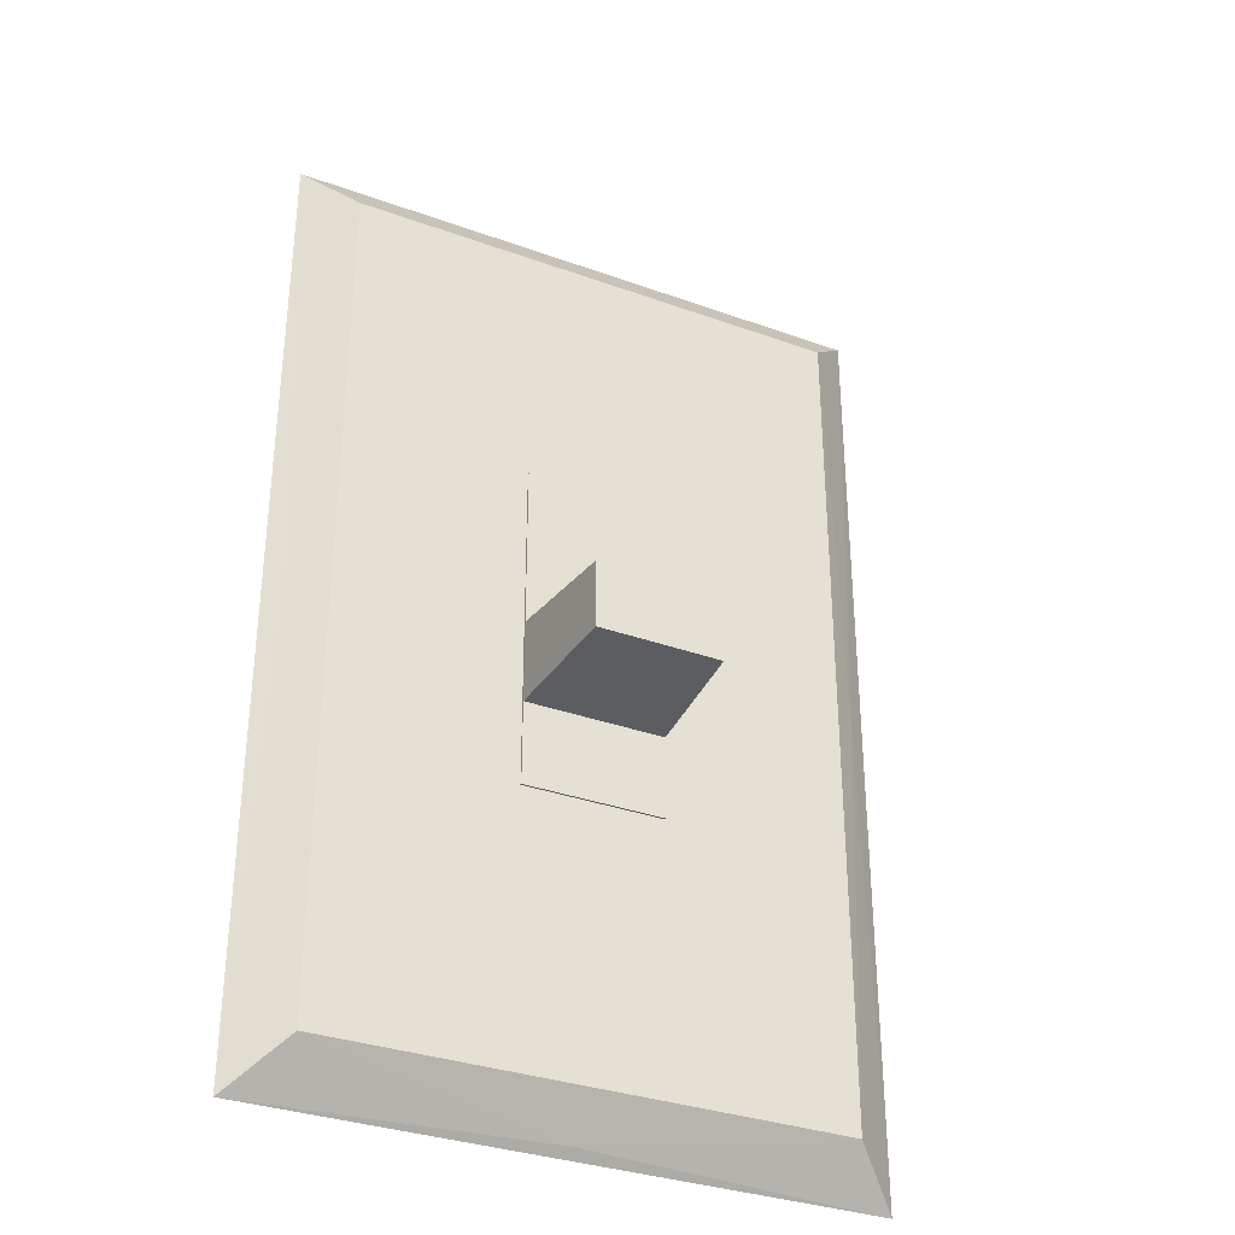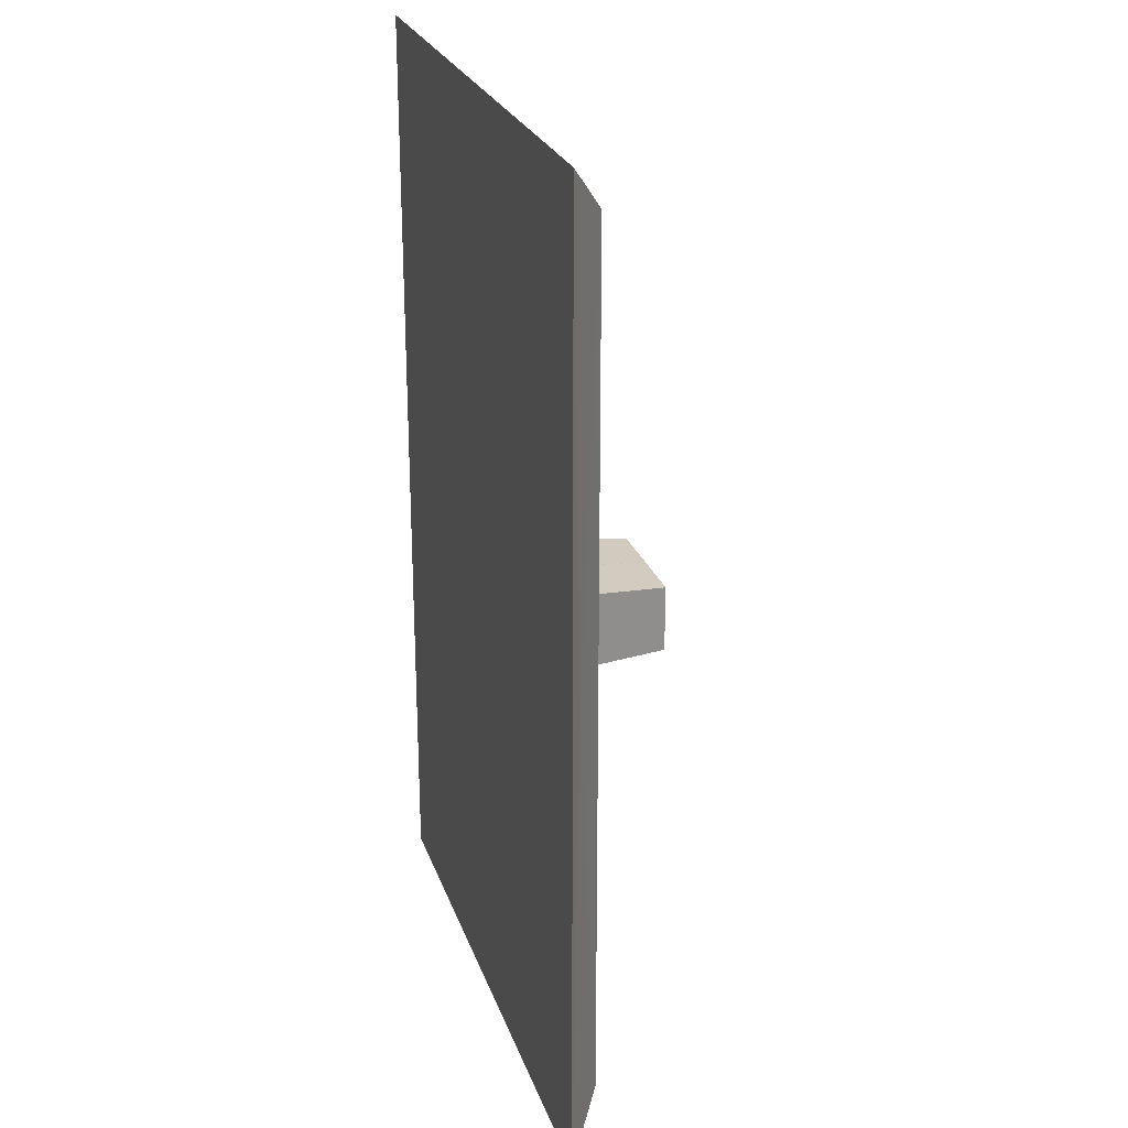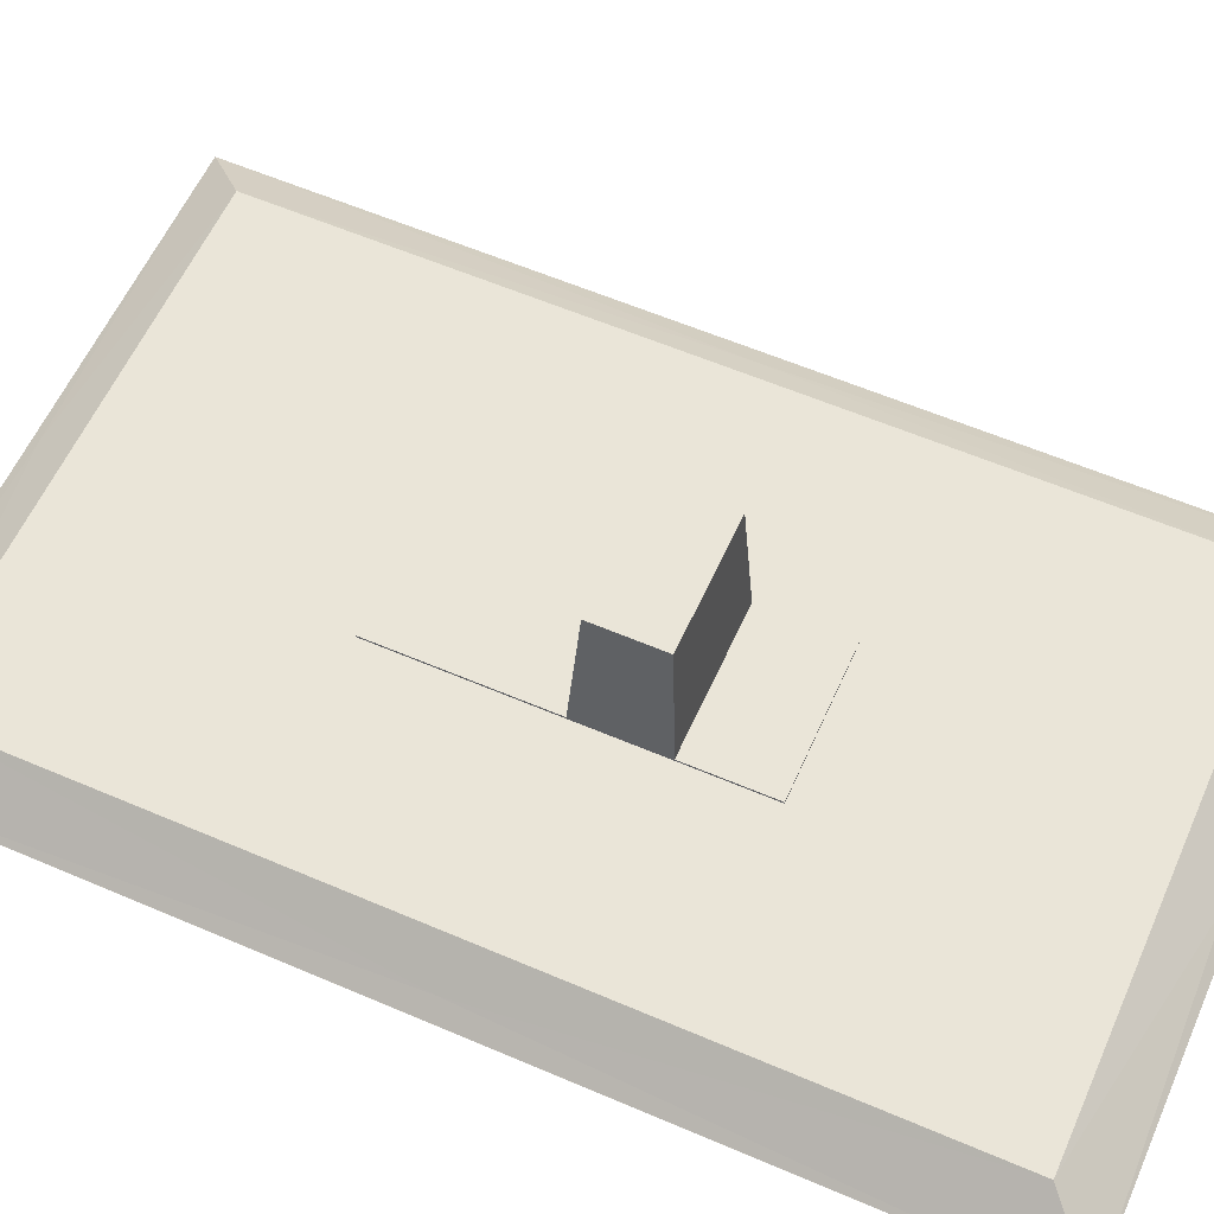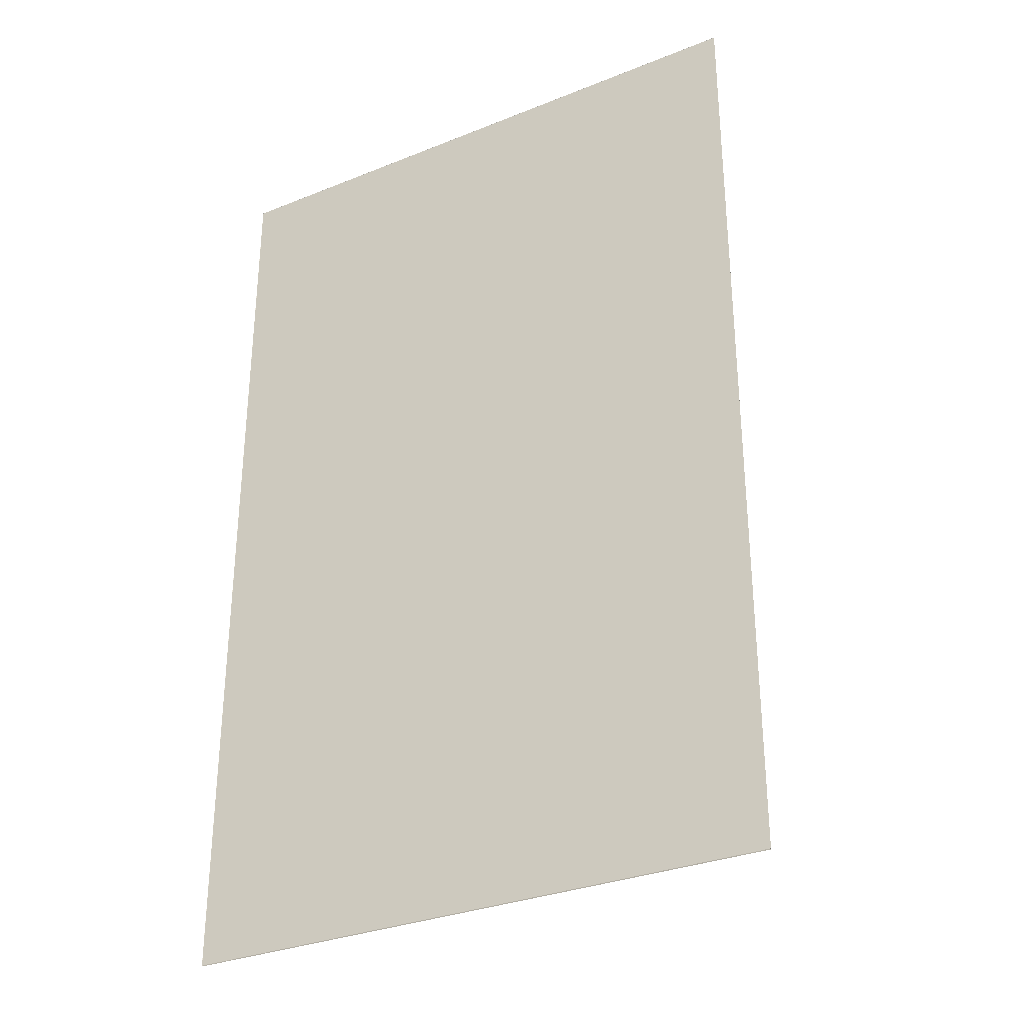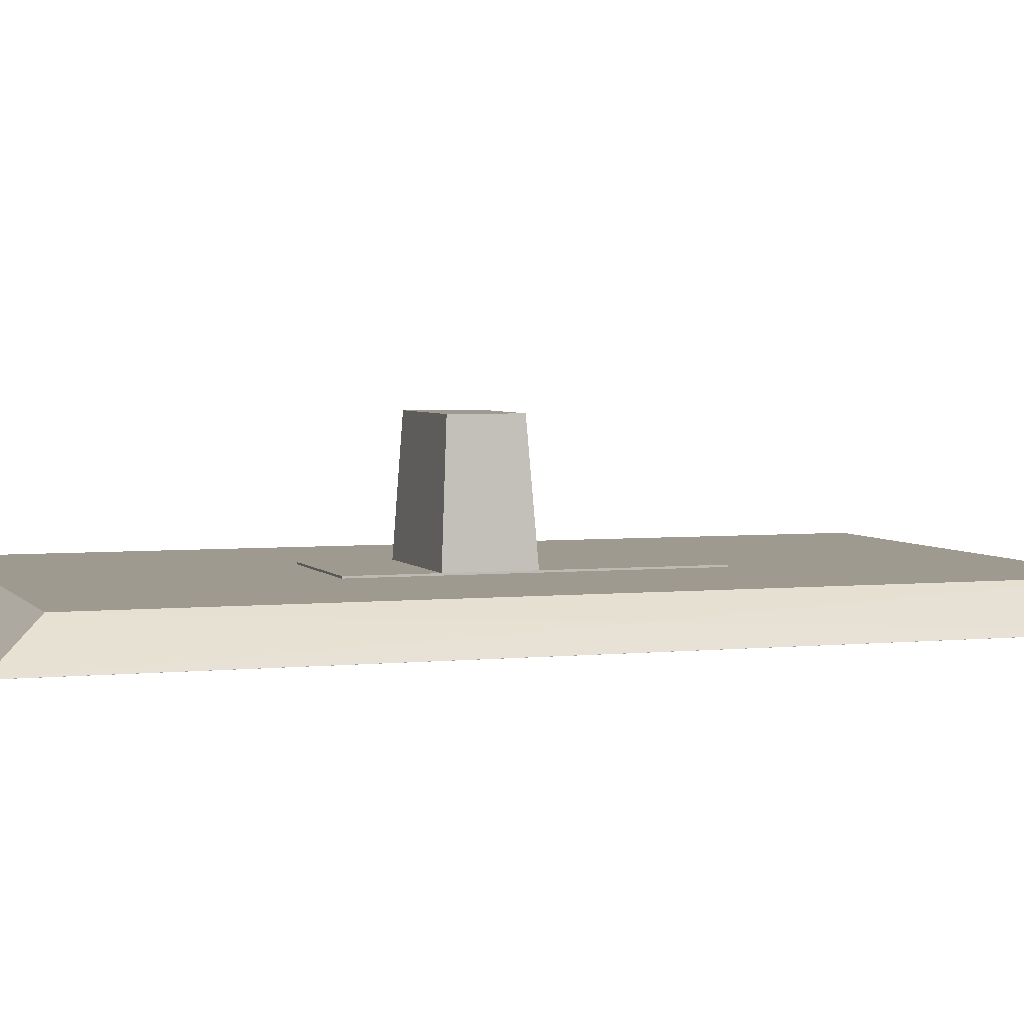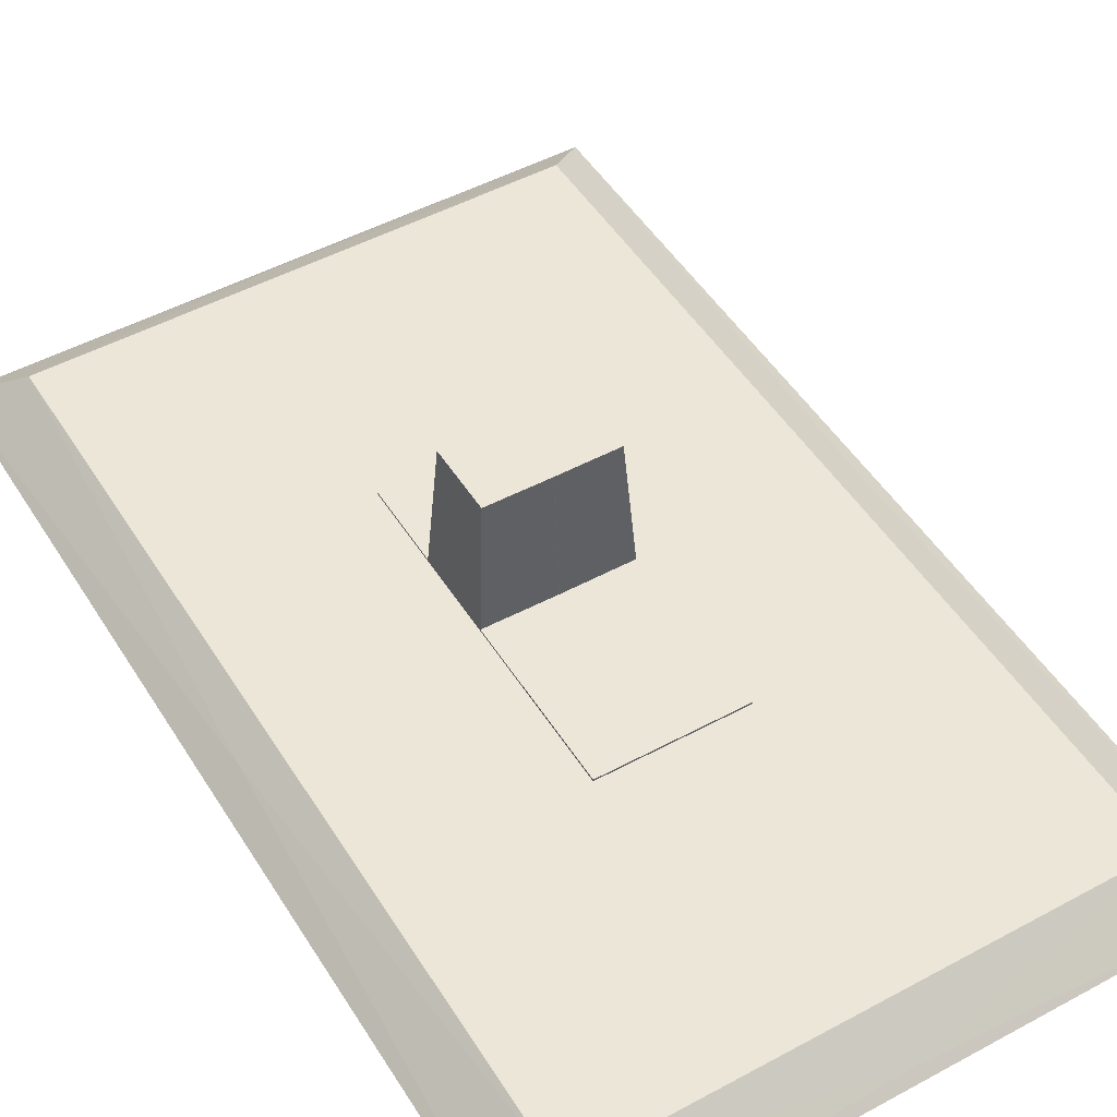
<metadata>
{"format":"obj","ext":"obj","renderer":"f3d","projection":"perspective","resolution":1024,"background":"white","views":[{"elev":-33.2,"azim":-26.4,"up":"+Y"},{"elev":24.8,"azim":-106.7,"up":"+Y"},{"elev":58.9,"azim":-66.1,"up":"+Z"},{"elev":-31.6,"azim":-150.4,"up":"+Y"},{"elev":3.7,"azim":71.0,"up":"+Z"},{"elev":49.3,"azim":149.1,"up":"+Z"}]}
</metadata>
<code>
g Plane
v 1.361 -2.412 0.005121
v 1.361 1.977 0.00512
v -1.432 -2.412 0.00512
v -1.432 1.977 0.00512
f 1 3 4 2
g FacePlate_flwhite
v -1.202 -2.189 0.1835
v -0.0416 -2.375 0.04317
v 1.133 -2.189 0.1835
v 1.363 -2.416 0.005707
v -1.431 -2.416 0.005707
v 1.255 -0.2061 0.09352
v 1.363 1.978 0.005707
v 1.133 1.751 0.1835
v 1.133 0.5132 0.1835
v 1.133 -1.002 0.1835
v 0.2705 -0.9581 0.1835
v -0.3446 -0.9581 0.1835
v 0.2713 0.4649 0.1835
v -1.202 1.751 0.1835
v -0.3426 0.4676 0.1835
v -1.202 0.5132 0.1835
v -1.359 -0.2242 0.0594
v -1.202 -1.002 0.1835
v -1.431 1.978 0.005707
v -0.0258 1.935 0.03987
f 5 6 7
f 7 6 8
f 8 6 9
f 6 5 9
f 8 10 7
f 11 10 8
f 12 10 11
f 16 5 7 15
f 12 17 13
f 18 19 17 12
f 20 19 18
f 5 21 9
f 23 21 18
f 9 21 23
f 12 24 18
f 11 24 12
f 23 24 11
f 18 24 23
f 17 15 14 13
f 20 22 16 19
f 15 7 14
f 22 5 16
f 20 18 21
f 22 20 21
f 21 5 22
f 10 12 13
f 10 13 14
f 7 10 14
g Switch_black
v -0.3593 -0.9806 0.1924
v -0.03796 -0.9806 0.1249
v 0.2834 -0.9806 0.1924
v 0.2834 -0.9806 0.0574
v -0.3593 -0.9806 0.0574
v 0.2834 -0.6007 0.09115
v 0.2834 -0.2207 0.1249
v 0.2834 -0.6007 0.1586
v 0.2834 0.5391 0.0574
v 0.2834 -0.2207 0.1249
v 0.2834 -0.6015 0.0574
v 0.2834 -0.2224 0.0574
v 0.2834 0.5391 0.1924
v 0.2834 -0.2207 0.1249
v 0.2834 -0.2224 0.1924
v 0.2834 -0.6015 0.1924
v 0.2834 -0.6015 0.1924
v -0.3593 -0.5999 0.1924
v -0.3593 0.5391 0.1924
v -0.3593 -0.2191 0.1924
v -0.03868 -0.219 0.1924
v -0.03725 -0.2191 0.1924
v -0.3593 -0.5974 0.1584
v -0.3593 -0.2207 0.1249
v -0.3593 -0.5974 0.09146
v -0.3593 -0.2174 0.1252
v -0.3593 -0.5998 0.1924
v -0.3593 0.5391 0.0574
v -0.3593 -0.2174 0.1246
v -0.3593 -0.2191 0.0574
v -0.3593 -0.5982 0.0574
v -0.03796 0.5391 0.1249
v -0.03796 -0.2207 0.0574
v -0.03796 -0.2207 0.1924
v -0.03796 -0.2598 0.7741
v -0.03868 -0.2584 0.7741
v -0.3194 -0.2584 0.7741
v -0.3194 -0.5674 0.7741
v 0.2435 -0.5687 0.7741
v 0.2435 -0.2611 0.7741
v -0.03725 -0.2584 0.7741
f 25 26 27
f 27 26 28
f 28 26 29
f 26 25 29
f 52 53 50 43
f 37 56 43
f 33 56 37
f 52 56 33
f 43 56 52
f 29 57 28
f 33 57 52
f 45 58 46
f 53 48 50
f 60 59 58 45
f 61 60 45 44
f 62 61 44 51
f 64 63 40 39
f 65 64 39 46
f 59 65 46 58
f 62 51 42
f 40 42 62
f 63 40 62
f 60 61 62
f 59 60 62
f 64 65 59
f 64 59 62
f 63 64 62
f 57 33 36
f 28 57 35
f 35 57 36
f 54 52 57
f 55 54 57
f 55 57 29
f 53 52 54
f 48 53 54
f 48 54 55
f 49 48 55
f 29 49 55
f 44 43 50
f 44 50 48
f 51 44 48
f 51 48 47
f 51 47 42
f 47 25 42
f 47 48 49
f 25 47 49
f 25 49 29
f 37 43 44
f 45 37 44
f 39 37 45
f 39 45 46
f 42 25 40
f 40 25 41
f 41 25 27
f 38 37 39
f 31 38 39
f 32 31 39
f 32 39 40
f 41 32 40
f 27 32 41
f 34 37 33
f 36 33 34
f 36 34 31
f 36 31 30
f 35 36 30
f 35 30 28
f 30 31 32
f 30 32 27
f 28 30 27

</code>
